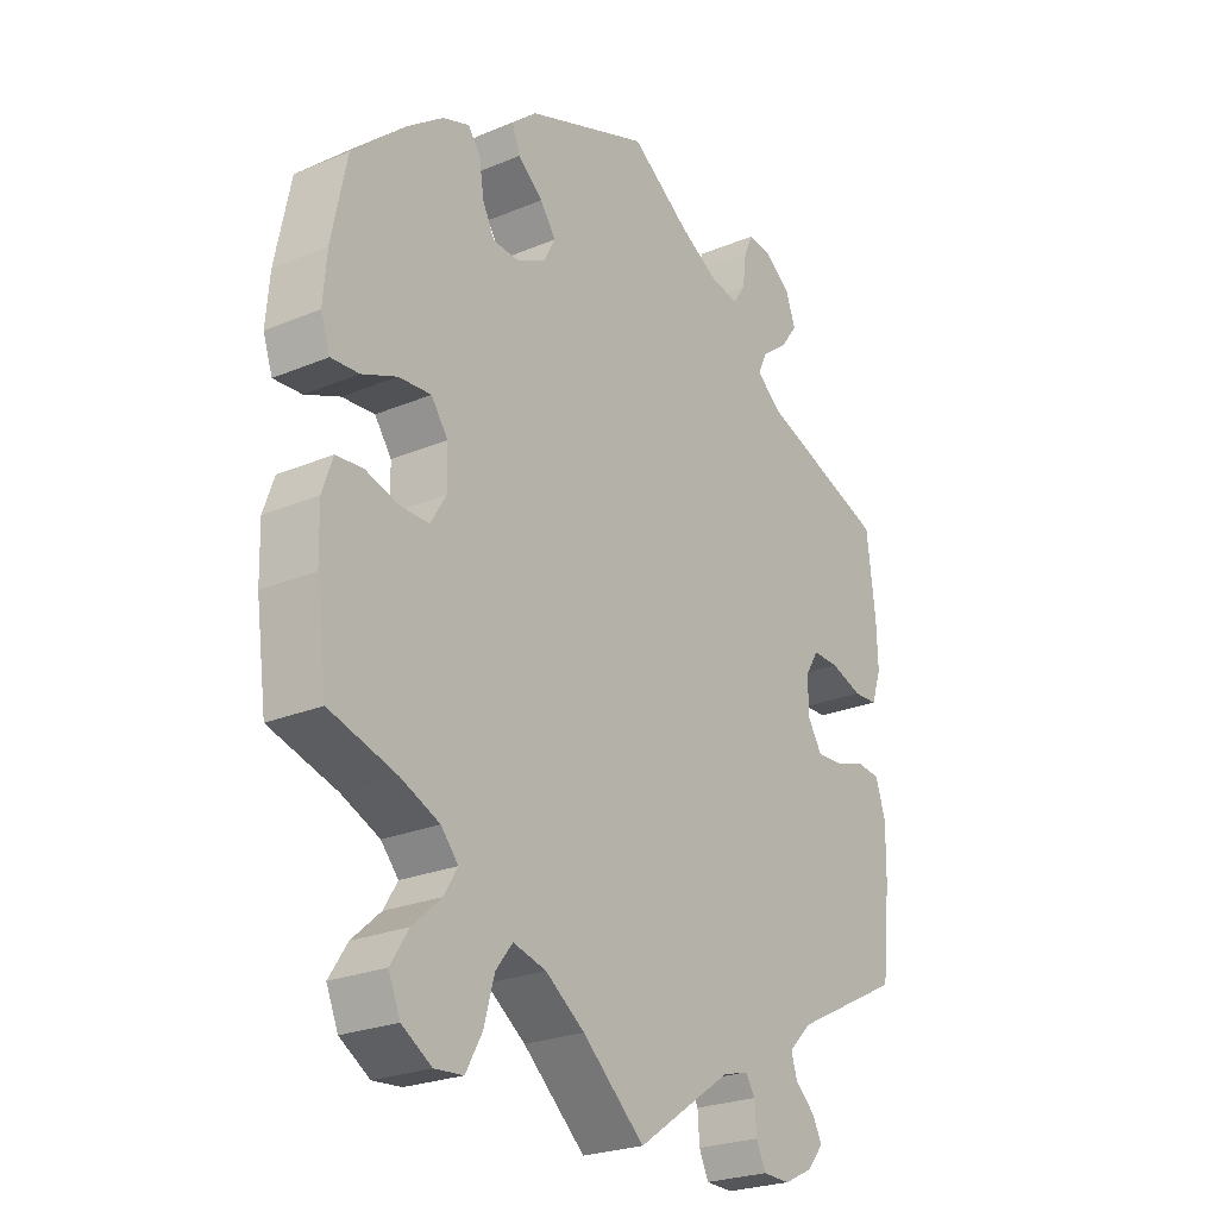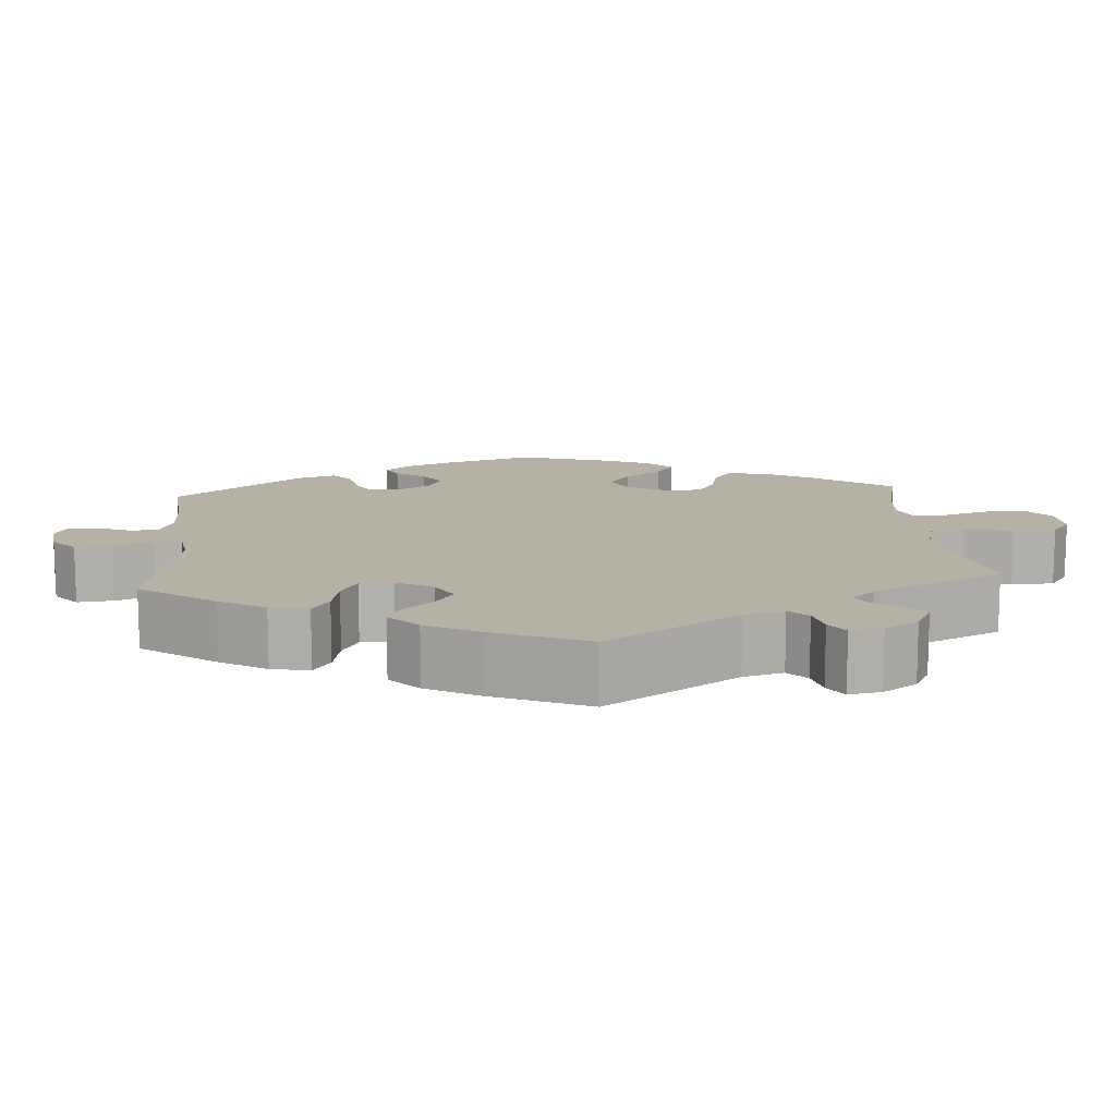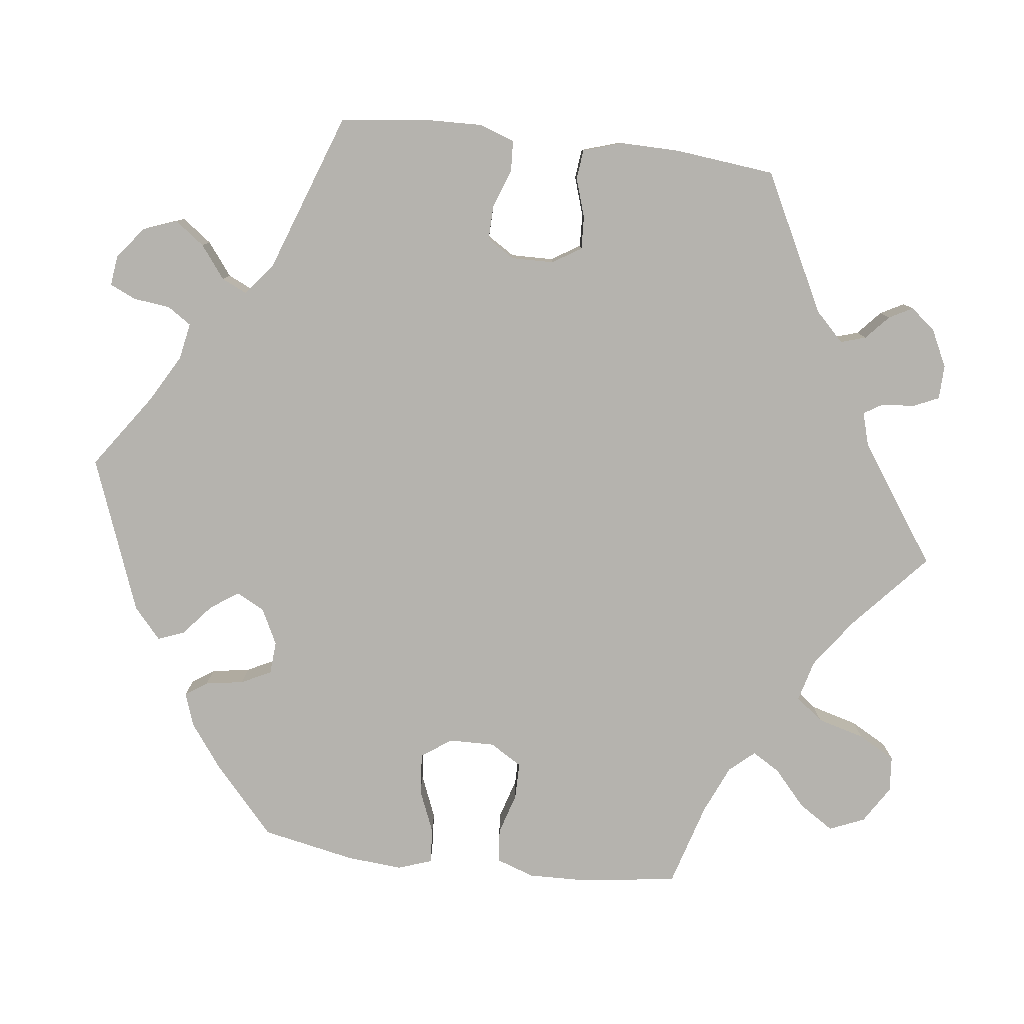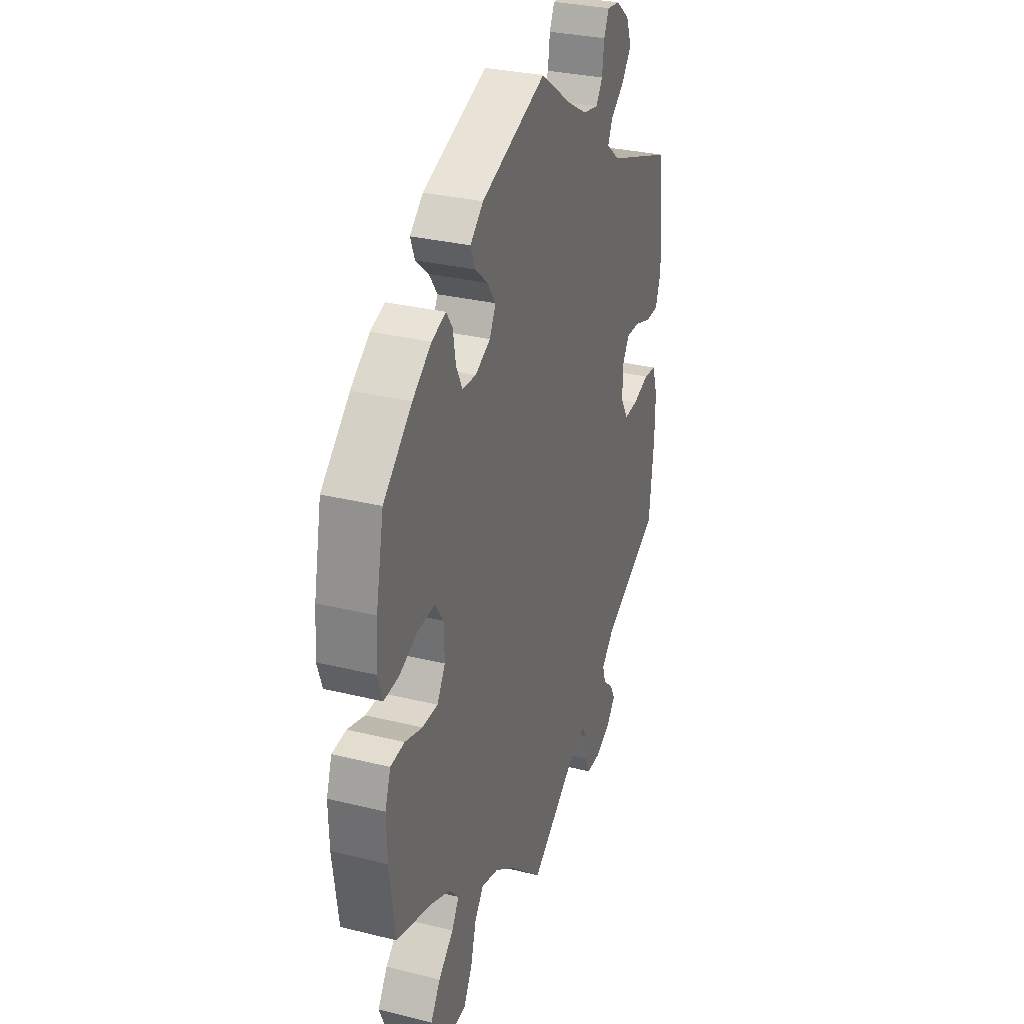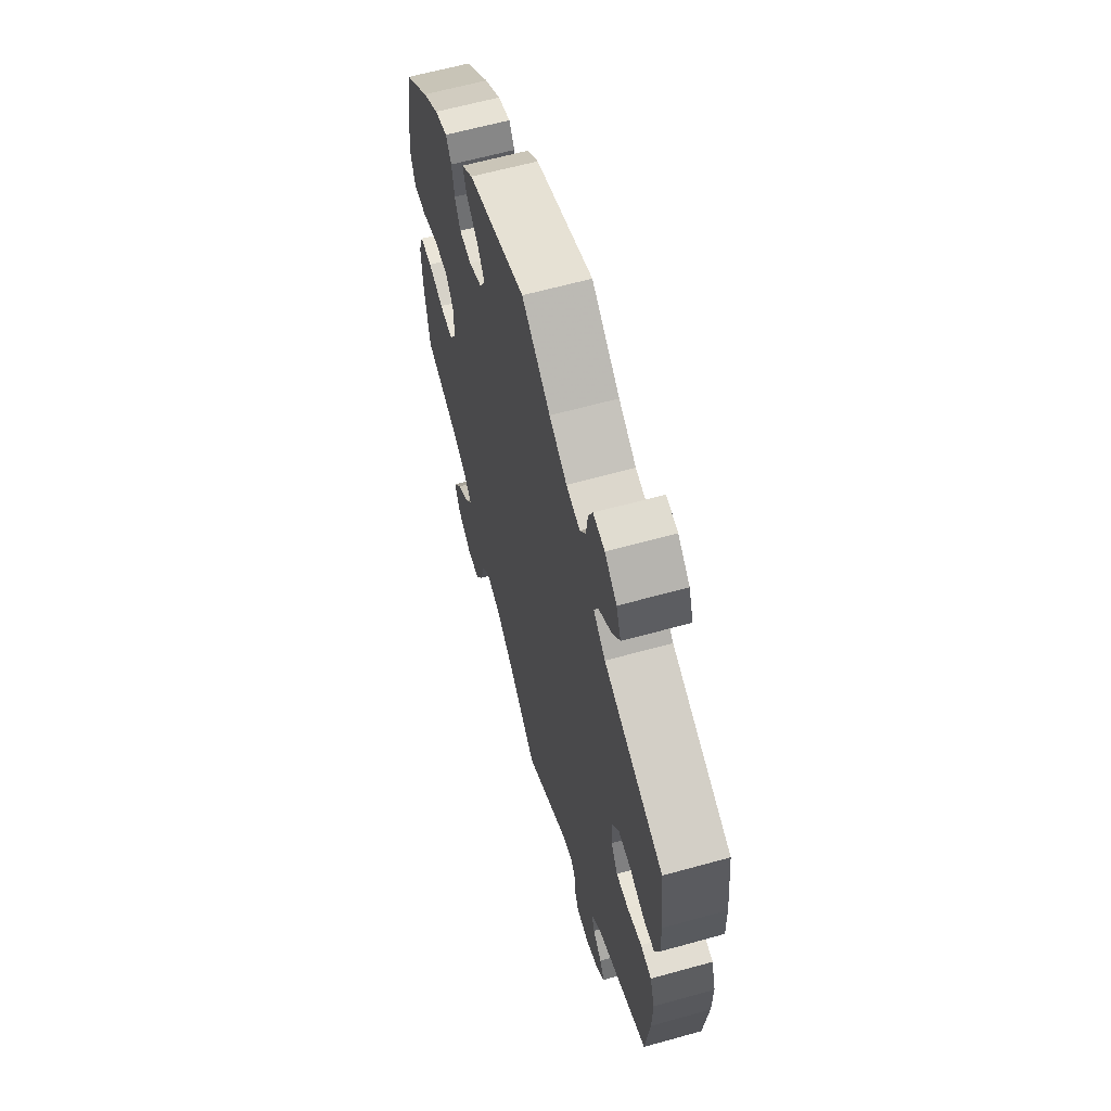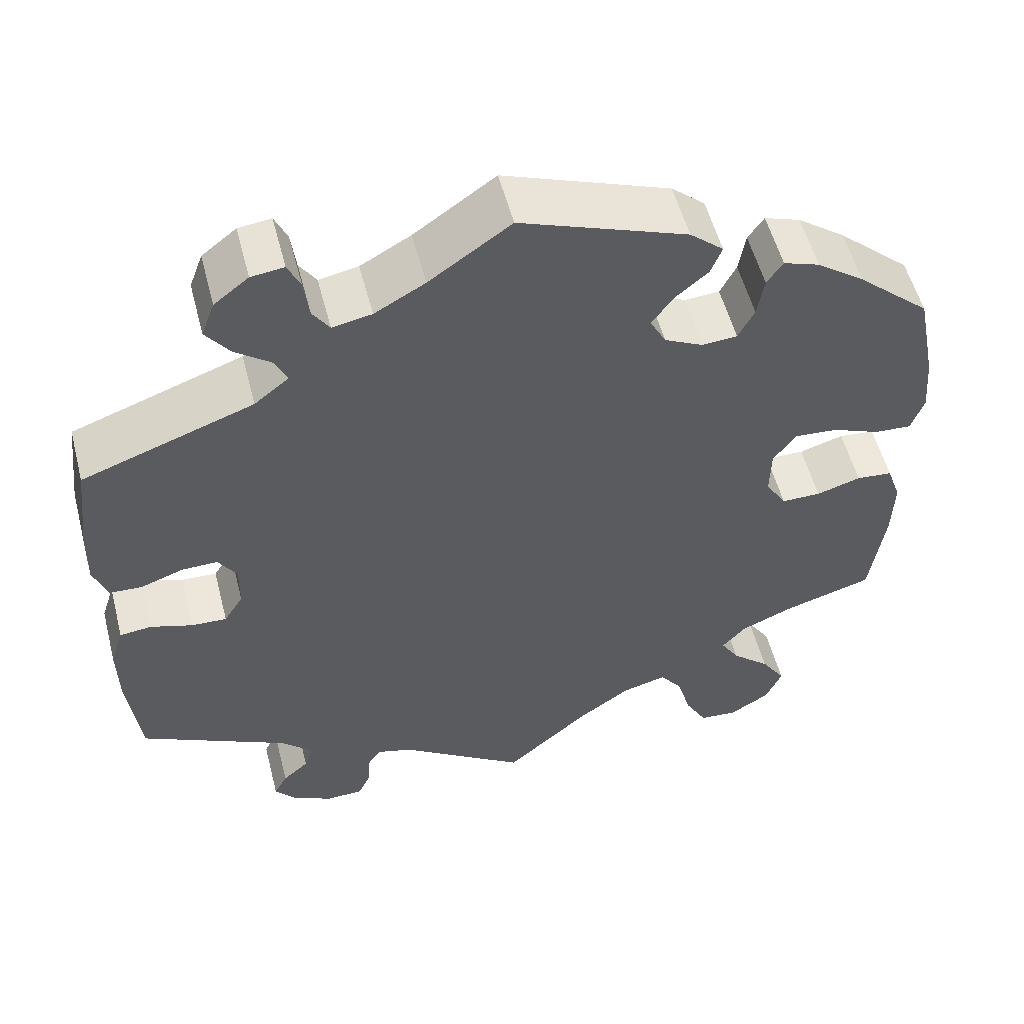
<metadata>
{"format":"obj","ext":"obj","renderer":"f3d","projection":"perspective","resolution":1024,"background":"white","views":[{"elev":-24.6,"azim":-55.6,"up":"+Z"},{"elev":12.0,"azim":115.4,"up":"+Y"},{"elev":-79.9,"azim":83.1,"up":"+Y"},{"elev":30.6,"azim":-70.4,"up":"+Z"},{"elev":62.9,"azim":74.3,"up":"+Z"},{"elev":54.8,"azim":165.5,"up":"+Z"}]}
</metadata>
<code>
v -0.1 0.07 -0.489
v -0.163 0.07 -0.444
v -0.216 0.07 -0.43
v -0.243 0.07 -0.465
v -0.26 0.07 -0.526
v -0.286 0.07 -0.573
v -0.332 0.07 -0.577
v -0.38 0.07 -0.547
v -0.399 0.07 -0.502
v -0.37 0.07 -0.457
v -0.324 0.07 -0.416
v -0.302 0.07 -0.38
v -0.33 0.07 -0.348
v -0.392 0.07 -0.321
v -0.5 0.07 -0.289
v -0.517 0.07 -0.165
v -0.519 0.07 -0.09
v -0.502 0.07 -0.041
v -0.459 0.07 -0.037
v -0.406 0.07 -0.053
v -0.359 0.07 -0.053
v -0.334 0.07 -0.012
v -0.335 0.07 0.047
v -0.362 0.07 0.085
v -0.414 0.07 0.081
v -0.47 0.07 0.058
v -0.515 0.07 0.055
v -0.53 0.07 0.099
v -0.524 0.07 0.17
v -0.5 0.07 0.289
v -0.413 0.07 0.367
v -0.356 0.07 0.409
v -0.313 0.07 0.424
v -0.294 0.07 0.396
v -0.286 0.07 0.347
v -0.267 0.07 0.309
v -0.225 0.07 0.306
v -0.179 0.07 0.329
v -0.16 0.07 0.365
v -0.185 0.07 0.401
v -0.225 0.07 0.435
v -0.238 0.07 0.469
v -0.198 0.07 0.504
v 0 0.07 0.578
v 0.097 0.07 0.51
v 0.157 0.07 0.476
v 0.204 0.07 0.467
v 0.224 0.07 0.497
v 0.23 0.07 0.545
v 0.245 0.07 0.578
v 0.284 0.07 0.573
v 0.325 0.07 0.541
v 0.341 0.07 0.498
v 0.313 0.07 0.46
v 0.271 0.07 0.428
v 0.256 0.07 0.396
v 0.297 0.07 0.363
v 0.501 0.07 0.29
v 0.515 0.07 0.174
v 0.517 0.07 0.106
v 0.501 0.07 0.06
v 0.462 0.07 0.058
v 0.411 0.07 0.076
v 0.368 0.07 0.077
v 0.346 0.07 0.042
v 0.347 0.07 -0.012
v 0.37 0.07 -0.049
v 0.412 0.07 -0.047
v 0.462 0.07 -0.031
v 0.5 0.07 -0.035
v 0.516 0.07 -0.085
v 0.515 0.07 -0.161
v 0.501 0.07 -0.289
v 0.324 0.07 -0.379
v 0.287 0.07 -0.416
v 0.297 0.07 -0.448
v 0.328 0.07 -0.476
v 0.344 0.07 -0.506
v 0.318 0.07 -0.538
v 0.271 0.07 -0.561
v 0.227 0.07 -0.56
v 0.212 0.07 -0.527
v 0.209 0.07 -0.485
v 0.194 0.07 -0.461
v 0.152 0.07 -0.473
v 0 0.07 -0.578
v -0.1 0 -0.489
v -0.163 0 -0.444
v -0.216 0 -0.43
v -0.243 0 -0.465
v -0.26 0 -0.526
v -0.286 0 -0.573
v -0.332 0 -0.577
v -0.38 0 -0.547
v -0.399 0 -0.502
v -0.37 0 -0.457
v -0.324 0 -0.416
v -0.302 0 -0.38
v -0.33 0 -0.348
v -0.392 0 -0.321
v -0.5 0 -0.289
v -0.517 0 -0.165
v -0.519 0 -0.09
v -0.502 0 -0.041
v -0.459 0 -0.037
v -0.406 0 -0.053
v -0.359 0 -0.053
v -0.334 0 -0.012
v -0.335 0 0.047
v -0.362 0 0.085
v -0.414 0 0.081
v -0.47 0 0.058
v -0.515 0 0.055
v -0.53 0 0.099
v -0.524 0 0.17
v -0.5 0 0.289
v -0.413 0 0.367
v -0.356 0 0.409
v -0.313 0 0.424
v -0.294 0 0.396
v -0.286 0 0.347
v -0.267 0 0.309
v -0.225 0 0.306
v -0.179 0 0.329
v -0.16 0 0.365
v -0.185 0 0.401
v -0.225 0 0.435
v -0.238 0 0.469
v -0.198 0 0.504
v 0 0 0.578
v 0.097 0 0.51
v 0.157 0 0.476
v 0.204 0 0.467
v 0.224 0 0.497
v 0.23 0 0.545
v 0.245 0 0.578
v 0.284 0 0.573
v 0.325 0 0.541
v 0.341 0 0.498
v 0.313 0 0.46
v 0.271 0 0.428
v 0.256 0 0.396
v 0.297 0 0.363
v 0.501 0 0.29
v 0.515 0 0.174
v 0.517 0 0.106
v 0.501 0 0.06
v 0.462 0 0.058
v 0.411 0 0.076
v 0.368 0 0.077
v 0.346 0 0.042
v 0.347 0 -0.012
v 0.37 0 -0.049
v 0.412 0 -0.047
v 0.462 0 -0.031
v 0.5 0 -0.035
v 0.516 0 -0.085
v 0.515 0 -0.161
v 0.501 0 -0.289
v 0.324 0 -0.379
v 0.287 0 -0.416
v 0.297 0 -0.448
v 0.328 0 -0.476
v 0.344 0 -0.506
v 0.318 0 -0.538
v 0.271 0 -0.561
v 0.227 0 -0.56
v 0.212 0 -0.527
v 0.209 0 -0.485
v 0.194 0 -0.461
v 0.152 0 -0.473
v 0 0 -0.578
f 85 86 1
f 84 85 1 2
f 80 81 82 83
f 80 83 84
f 79 80 84
f 76 77 78 79
f 75 76 79 84
f 74 75 84 2
f 68 69 70 71
f 67 68 71 72
f 60 61 62 63
f 60 63 64
f 57 58 59 60
f 56 57 60 64
f 52 53 54 55
f 50 51 52 55
f 48 49 50 55
f 47 48 55 56
f 46 47 56 64
f 42 43 44 45
f 40 41 42 45
f 39 40 45 46
f 38 39 46 64
f 32 33 34 35
f 32 35 36
f 31 32 36
f 30 31 36
f 29 30 36 37
f 25 26 27 28
f 24 25 28 29
f 17 18 19 20
f 17 20 21
f 14 15 16 17
f 13 14 17 21
f 12 13 21 22
f 8 9 10 11
f 8 11 12
f 7 8 12
f 4 5 6 7
f 3 4 7 12
f 67 72 73 74
f 66 67 74 2
f 65 66 2 3
f 37 38 64 65
f 24 29 37 65
f 23 24 65
f 22 23 65
f 3 12 22 65
f 87 172 171
f 88 87 171 170
f 169 168 167 166
f 170 169 166
f 170 166 165
f 165 164 163 162
f 170 165 162 161
f 88 170 161 160
f 157 156 155 154
f 158 157 154 153
f 149 148 147 146
f 150 149 146
f 146 145 144 143
f 150 146 143 142
f 141 140 139 138
f 141 138 137 136
f 141 136 135 134
f 142 141 134 133
f 150 142 133 132
f 131 130 129 128
f 131 128 127 126
f 132 131 126 125
f 150 132 125 124
f 121 120 119 118
f 122 121 118
f 122 118 117
f 122 117 116
f 123 122 116 115
f 114 113 112 111
f 115 114 111 110
f 106 105 104 103
f 107 106 103
f 103 102 101 100
f 107 103 100 99
f 108 107 99 98
f 97 96 95 94
f 98 97 94
f 98 94 93
f 93 92 91 90
f 98 93 90 89
f 160 159 158 153
f 88 160 153 152
f 89 88 152 151
f 151 150 124 123
f 151 123 115 110
f 151 110 109
f 151 109 108
f 151 108 98 89
f 1 87 88 2
f 2 88 89 3
f 3 89 90 4
f 4 90 91 5
f 5 91 92 6
f 6 92 93 7
f 7 93 94 8
f 8 94 95 9
f 9 95 96 10
f 10 96 97 11
f 11 97 98 12
f 12 98 99 13
f 13 99 100 14
f 14 100 101 15
f 15 101 102 16
f 16 102 103 17
f 17 103 104 18
f 18 104 105 19
f 19 105 106 20
f 20 106 107 21
f 21 107 108 22
f 22 108 109 23
f 23 109 110 24
f 24 110 111 25
f 25 111 112 26
f 26 112 113 27
f 27 113 114 28
f 28 114 115 29
f 29 115 116 30
f 30 116 117 31
f 31 117 118 32
f 32 118 119 33
f 33 119 120 34
f 34 120 121 35
f 35 121 122 36
f 36 122 123 37
f 37 123 124 38
f 38 124 125 39
f 39 125 126 40
f 40 126 127 41
f 41 127 128 42
f 42 128 129 43
f 43 129 130 44
f 44 130 131 45
f 45 131 132 46
f 46 132 133 47
f 47 133 134 48
f 48 134 135 49
f 49 135 136 50
f 50 136 137 51
f 51 137 138 52
f 52 138 139 53
f 53 139 140 54
f 54 140 141 55
f 55 141 142 56
f 56 142 143 57
f 57 143 144 58
f 58 144 145 59
f 59 145 146 60
f 60 146 147 61
f 61 147 148 62
f 62 148 149 63
f 63 149 150 64
f 64 150 151 65
f 65 151 152 66
f 66 152 153 67
f 67 153 154 68
f 68 154 155 69
f 69 155 156 70
f 70 156 157 71
f 71 157 158 72
f 72 158 159 73
f 73 159 160 74
f 74 160 161 75
f 75 161 162 76
f 76 162 163 77
f 77 163 164 78
f 78 164 165 79
f 79 165 166 80
f 80 166 167 81
f 81 167 168 82
f 82 168 169 83
f 83 169 170 84
f 84 170 171 85
f 85 171 172 86
f 86 172 87 1

</code>
